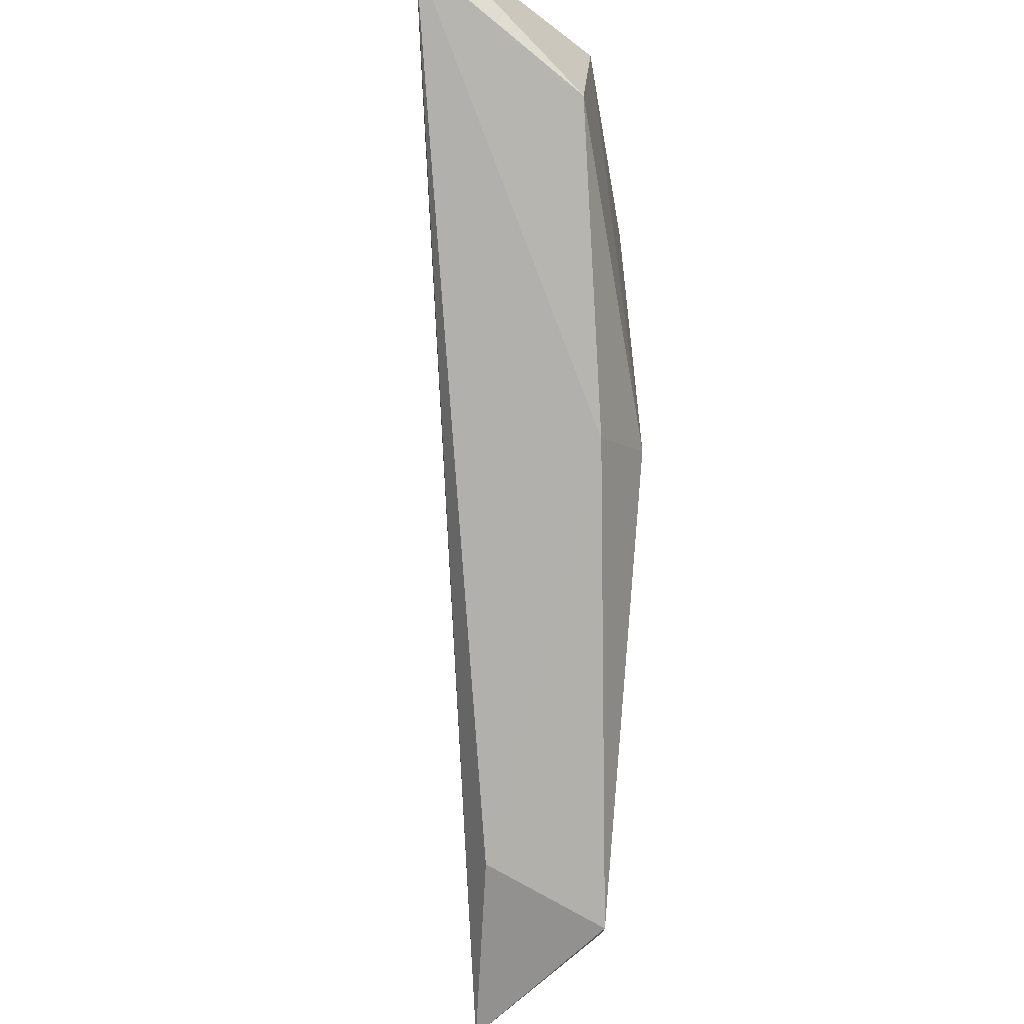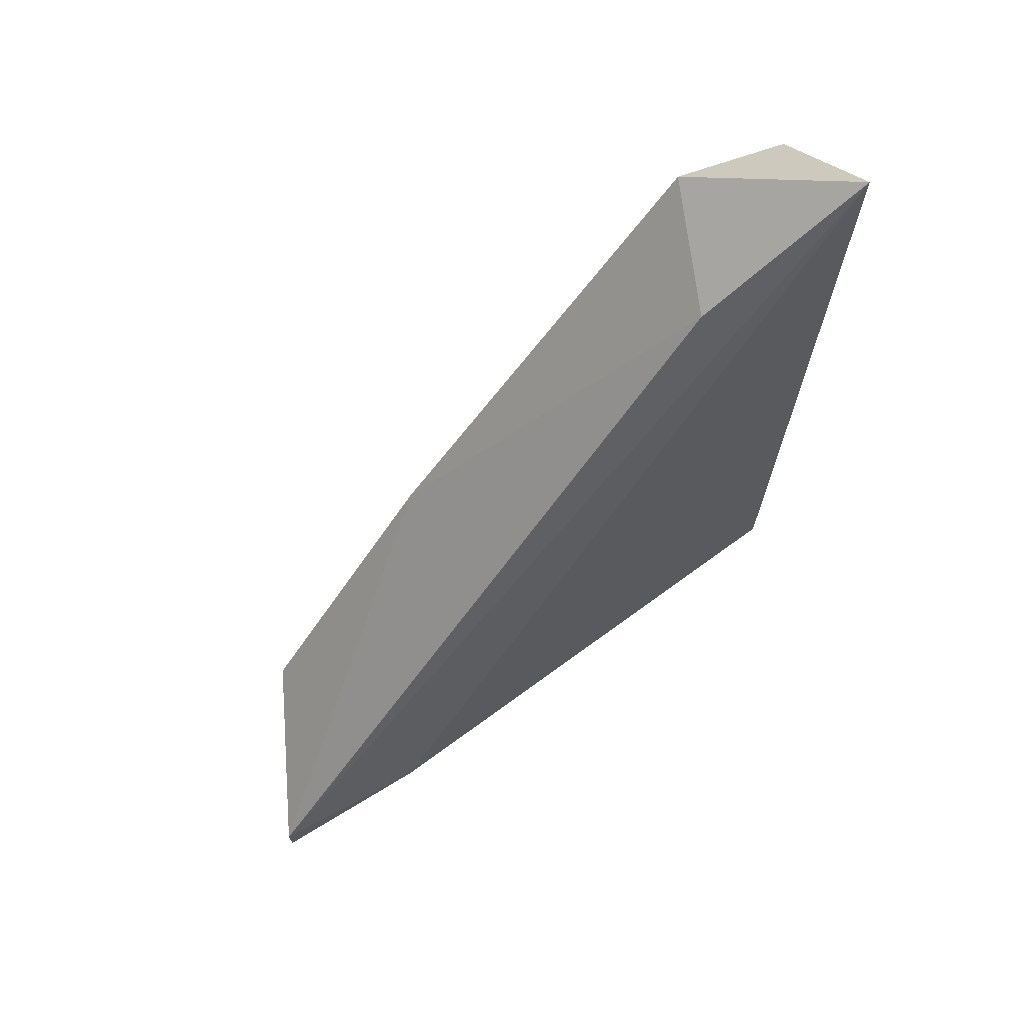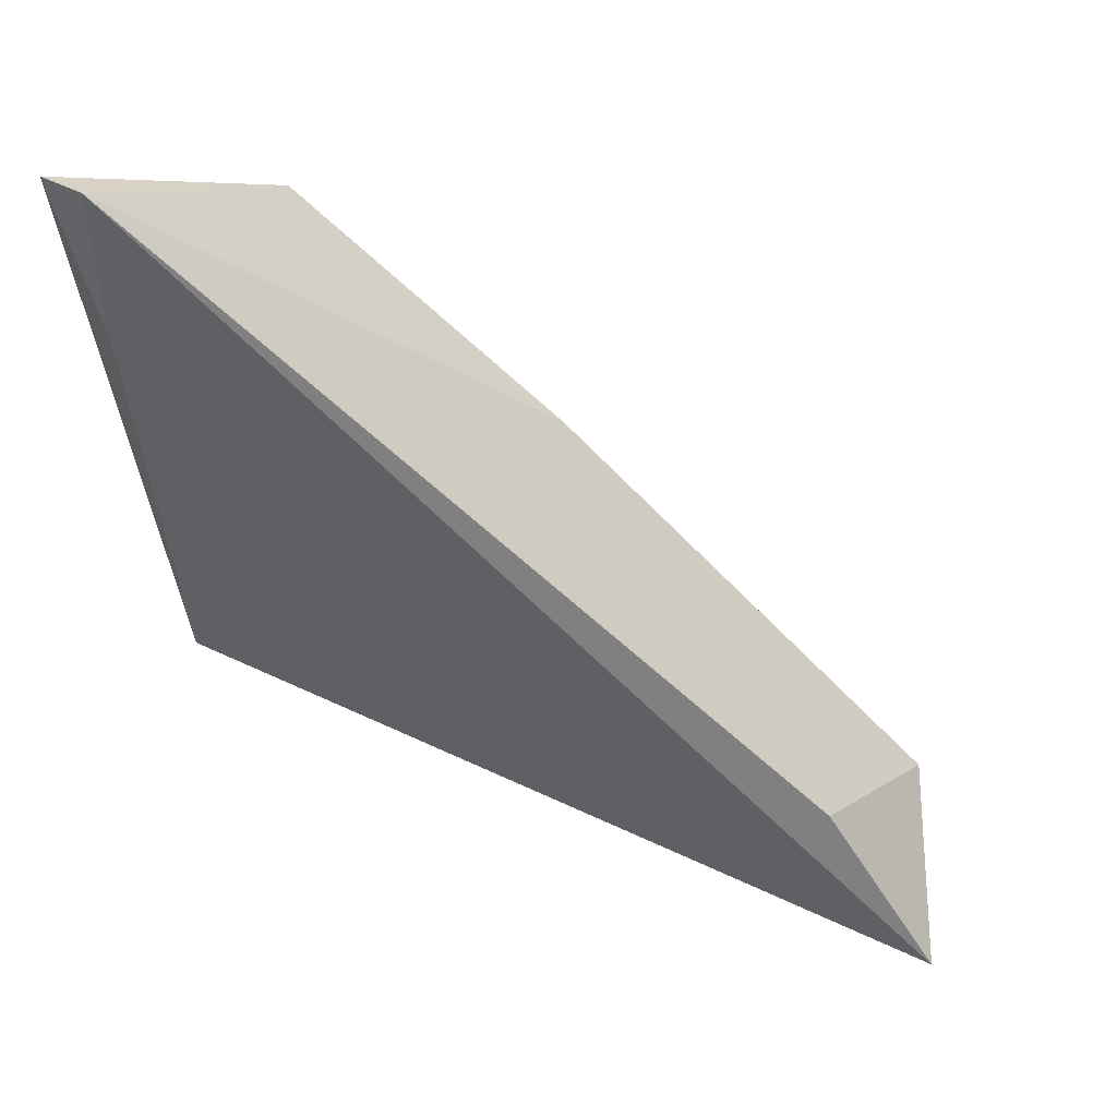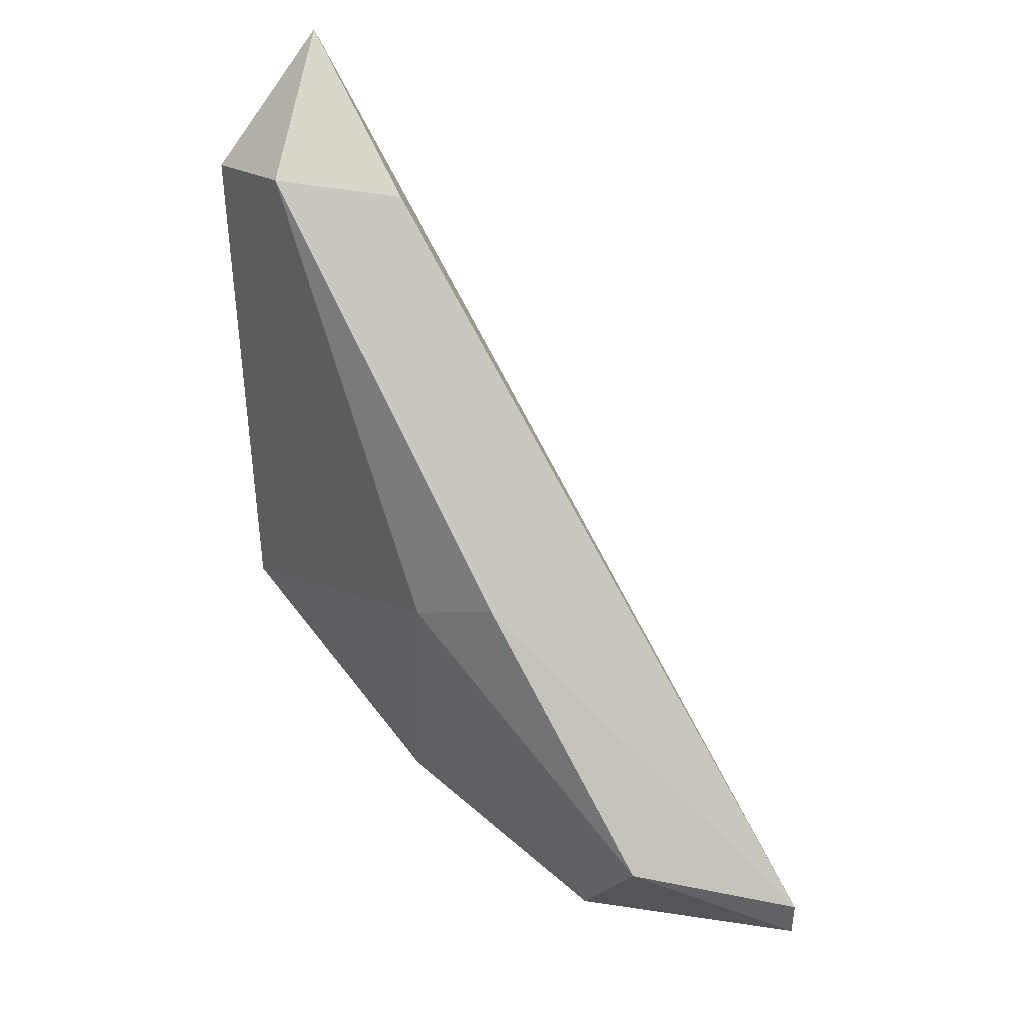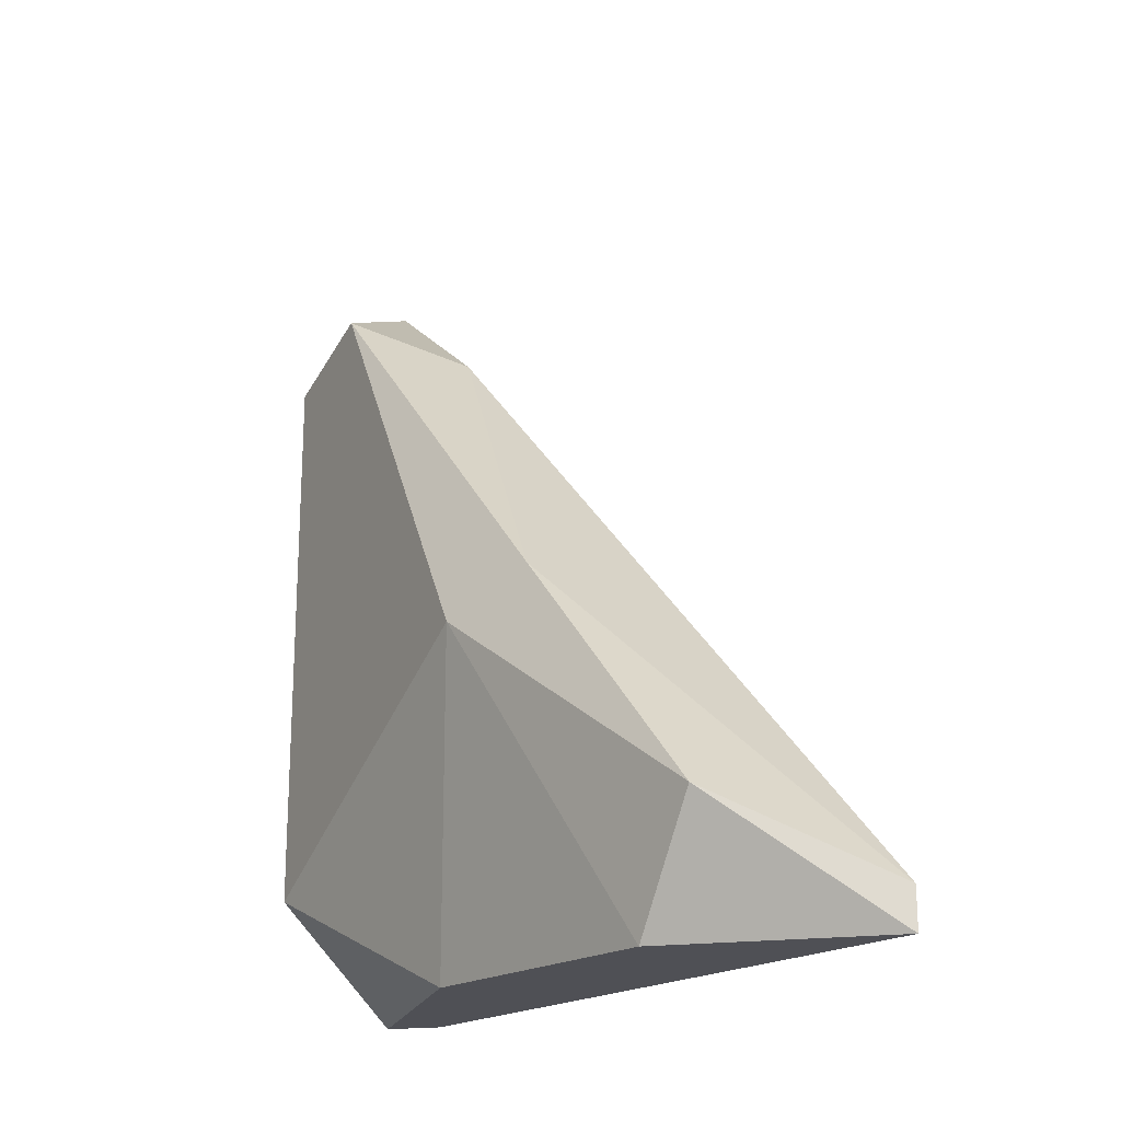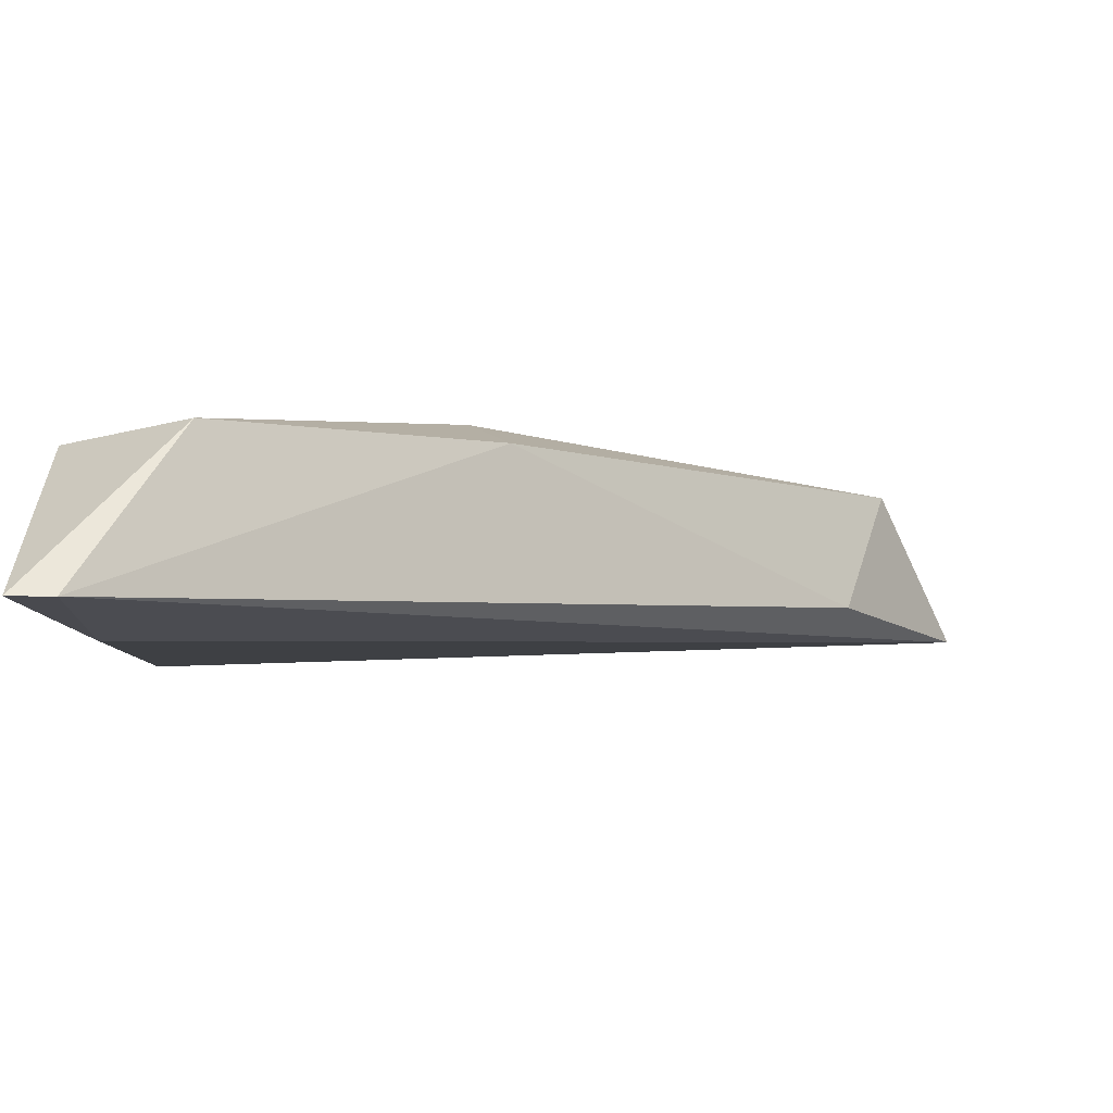
<metadata>
{"format":"obj","ext":"obj","renderer":"f3d","projection":"perspective","resolution":1024,"background":"white","views":[{"elev":59.6,"azim":5.2,"up":"+Y"},{"elev":70.9,"azim":-118.3,"up":"+Z"},{"elev":49.7,"azim":-61.0,"up":"+Y"},{"elev":39.8,"azim":145.5,"up":"+Z"},{"elev":-19.3,"azim":150.5,"up":"+Z"},{"elev":76.4,"azim":-89.5,"up":"+Y"}]}
</metadata>
<code>
v 0.051 0.01044 0.02094
v 0.051 0.008593 0.01816
v 0.05193 0.002125 0.01816
v 0.05193 0.005821 0.02648
v 0.05008 -0.004343 0.01816
v 0.05008 -0.004343 0.03665
v 0.05008 -0.000646 0.03387
v 0.04916 -0.003419 0.01816
v 0.04731 0.008593 0.01909
v 0.04731 0.01229 0.01909
v 0.04731 0.01229 0.01816
v 0.05285 -0.001571 0.0348
v 0.05285 -0.004343 0.03387
v 0.05285 -0.004343 0.02094
v 0.05285 0.003973 0.02556
f 10 6 7
f 8 5 6
f 5 8 11
f 6 5 14
f 5 11 2
f 12 14 15
f 4 12 15
f 8 6 9
f 11 8 9
f 6 14 13
f 12 6 13
f 14 12 13
f 2 11 1
f 4 15 1
f 15 2 1
f 9 6 10
f 11 9 10
f 4 1 10
f 1 11 10
f 14 5 3
f 5 2 3
f 15 14 3
f 2 15 3
f 12 4 7
f 6 12 7
f 4 10 7

</code>
